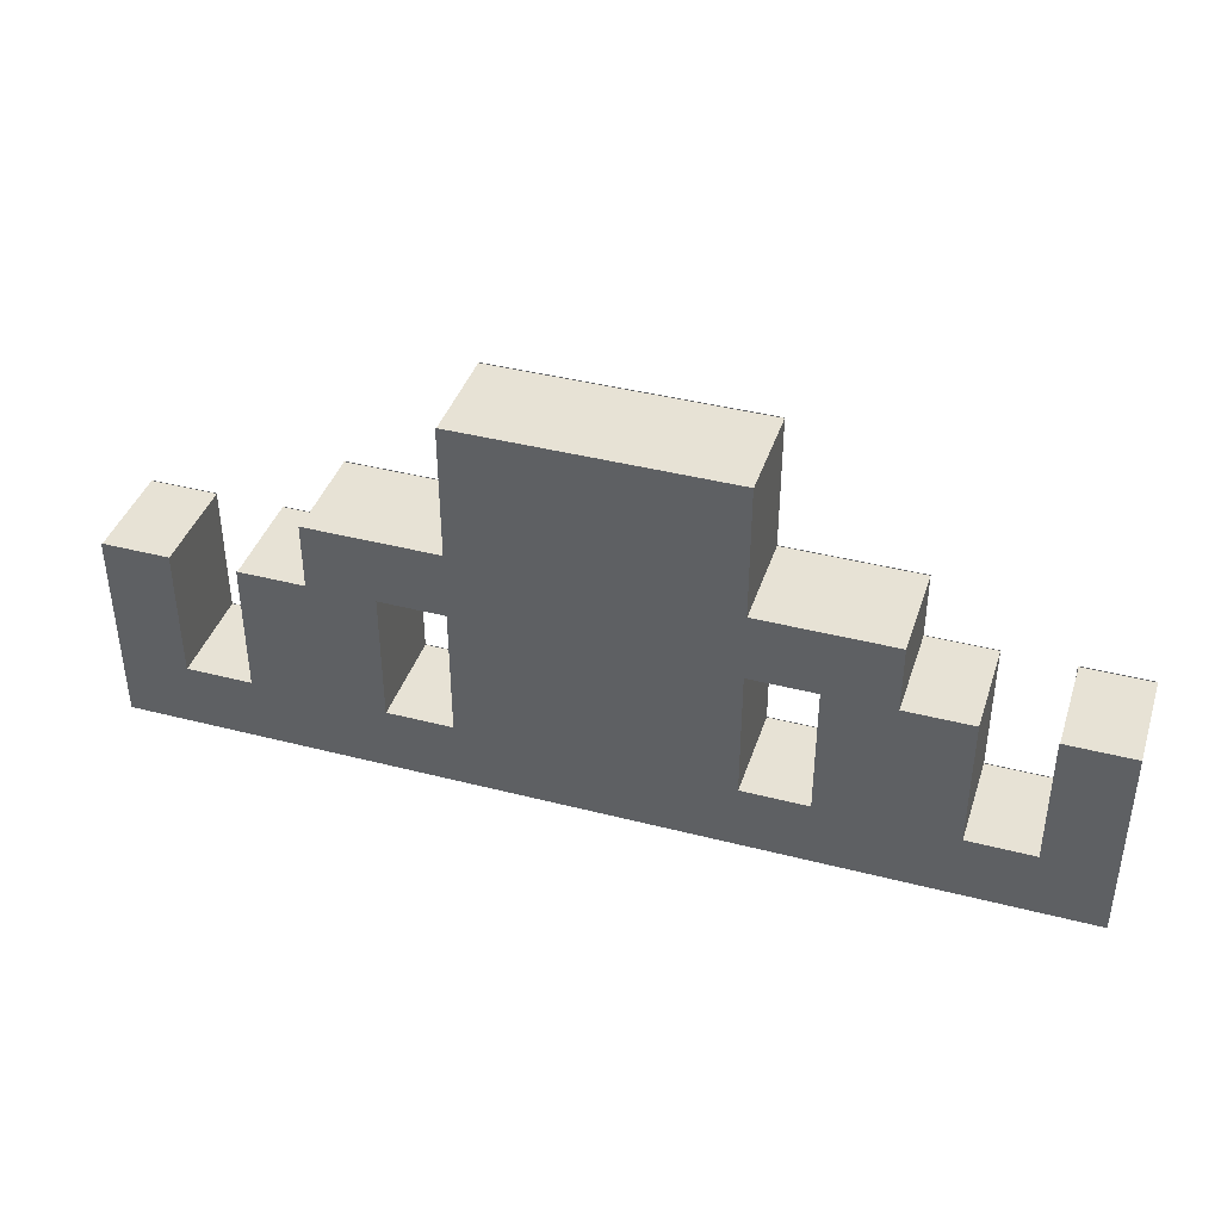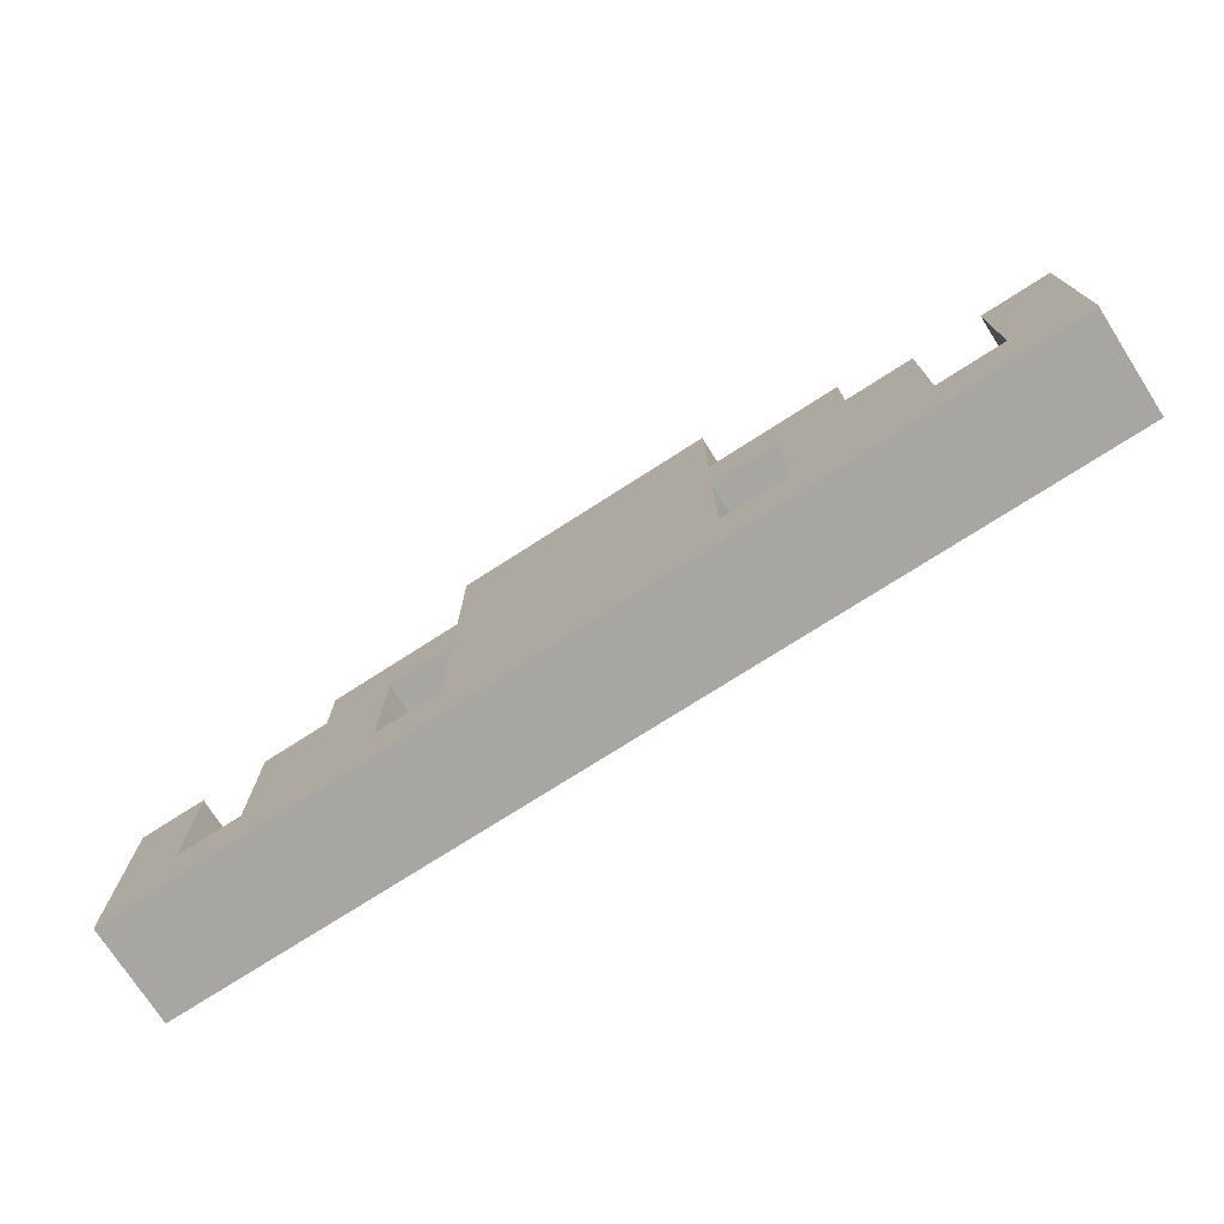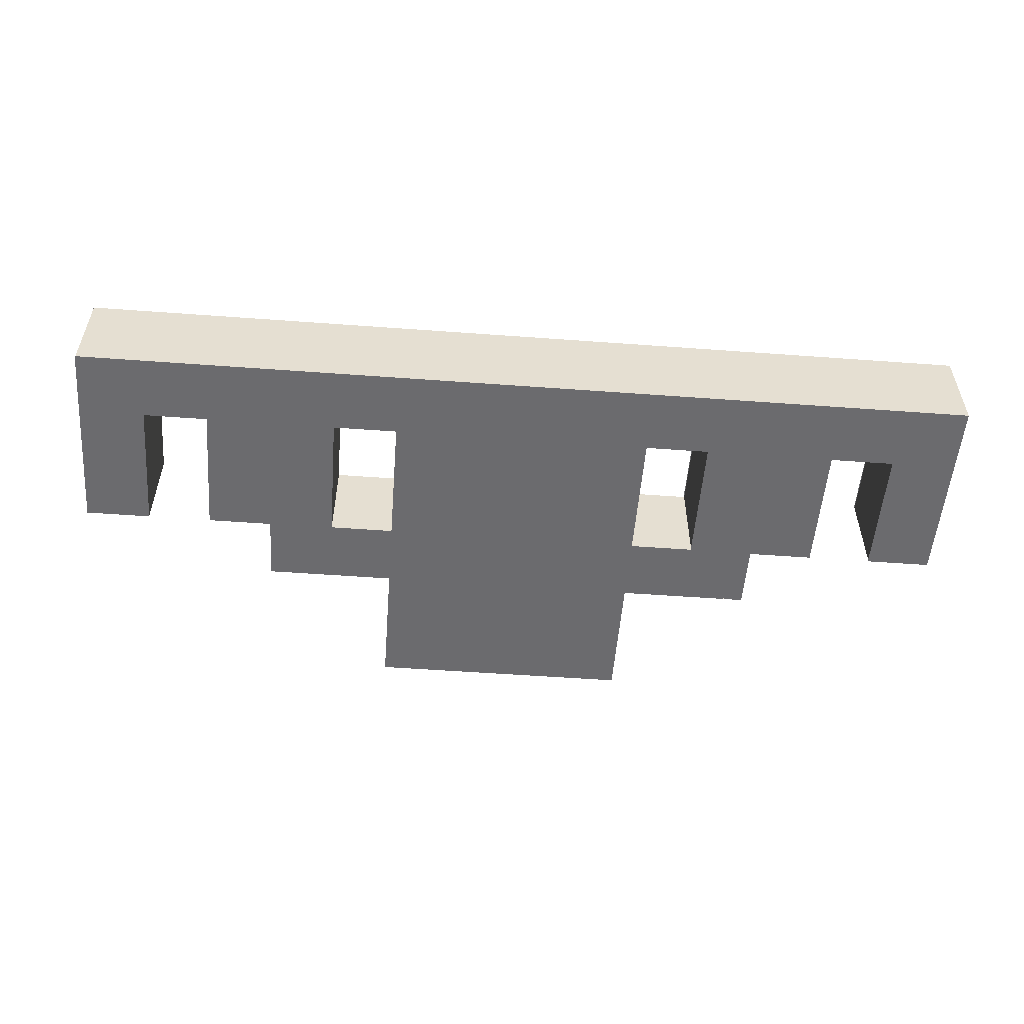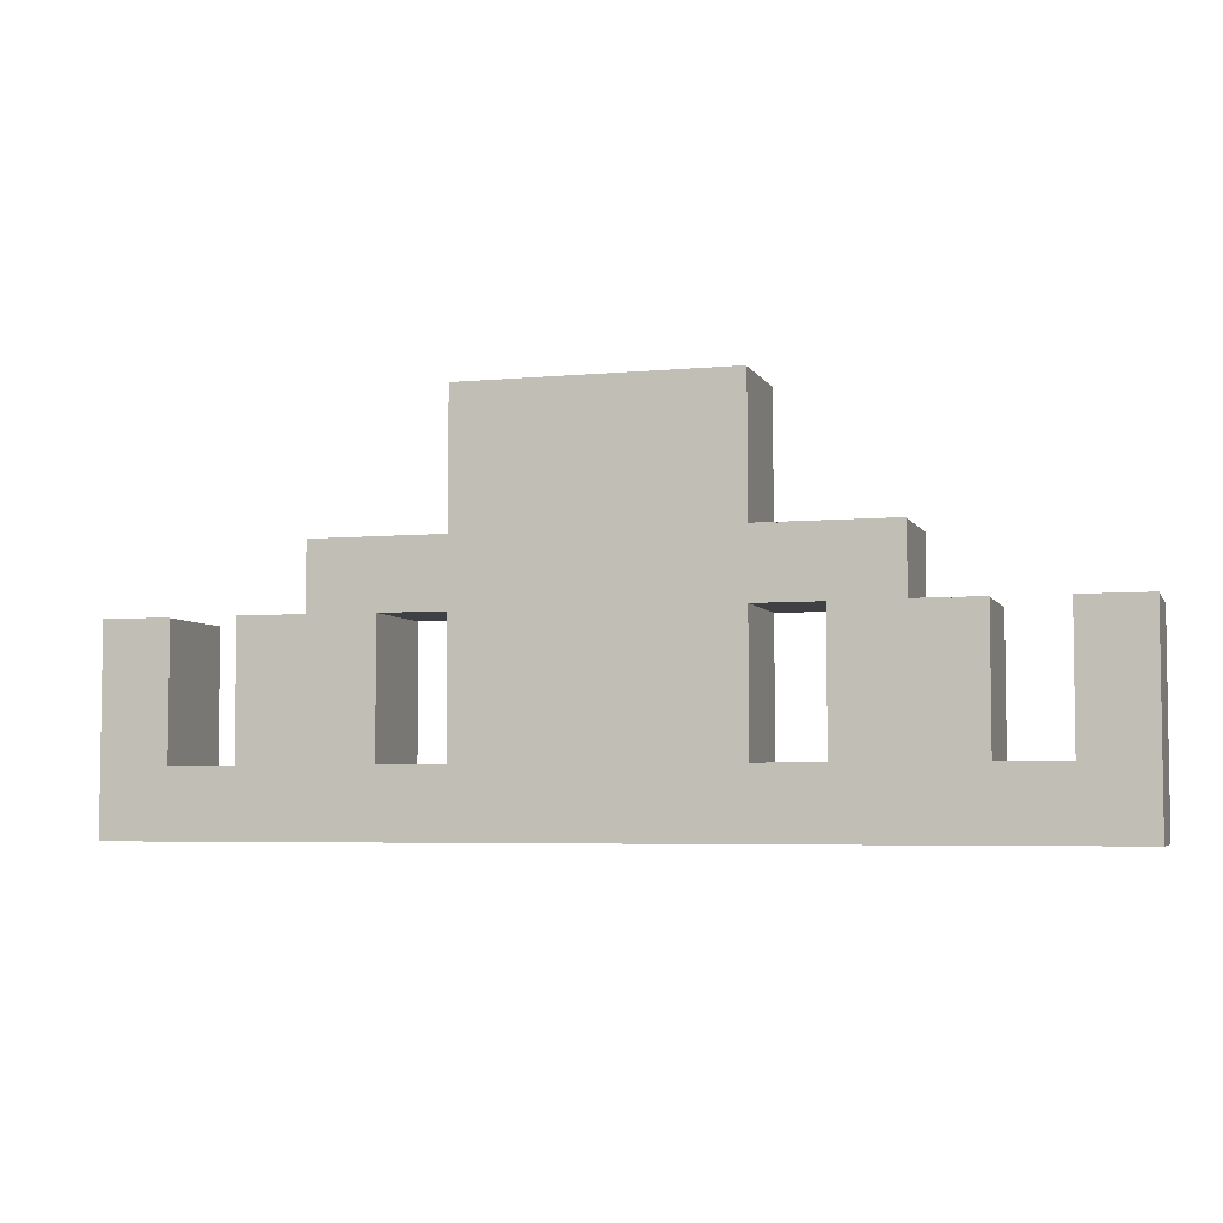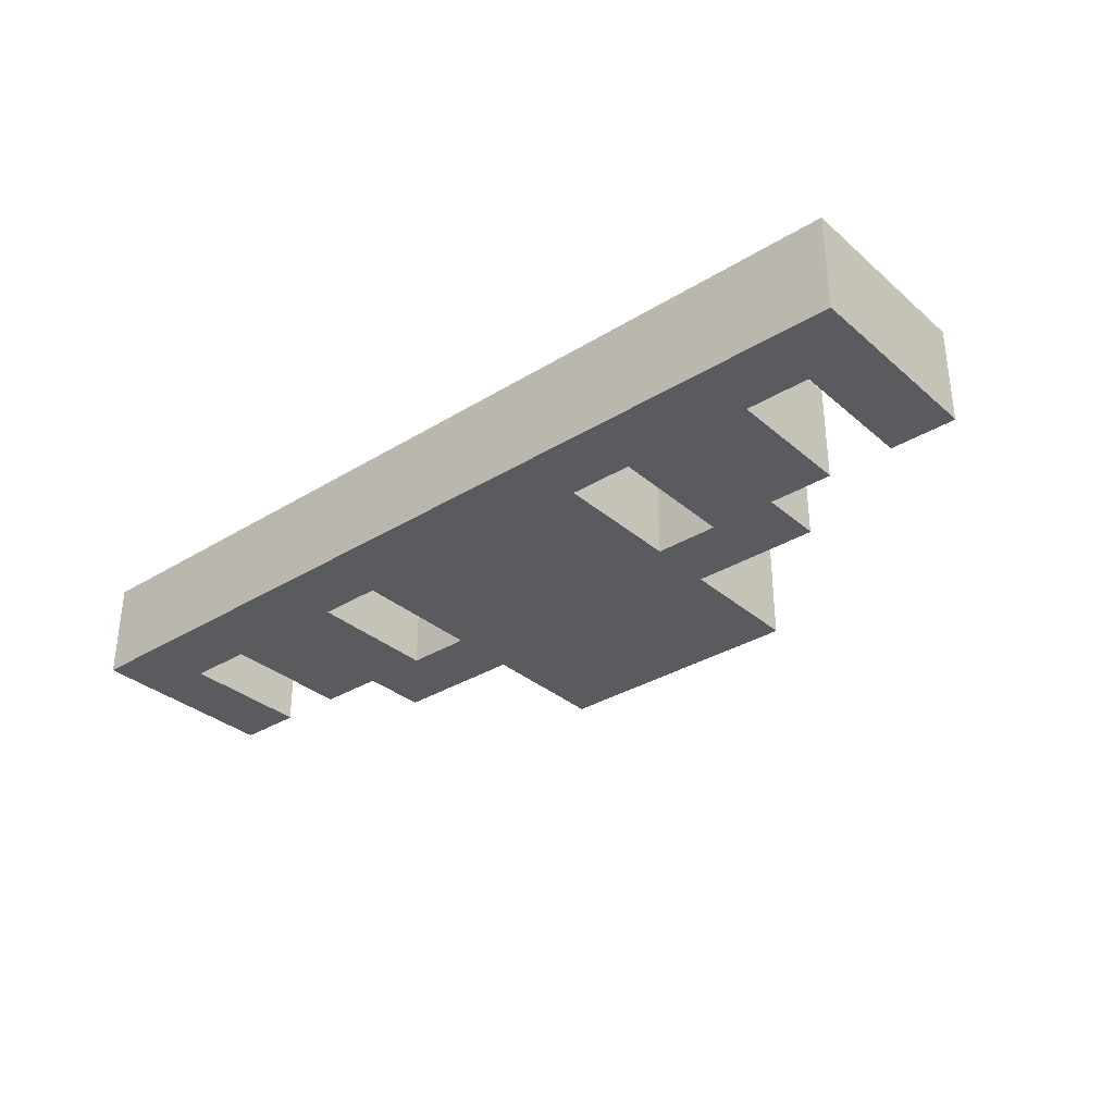
<metadata>
{"format":"obj","ext":"obj","renderer":"f3d","projection":"perspective","resolution":1024,"background":"white","views":[{"elev":40.2,"azim":17.6,"up":"+Y"},{"elev":-74.3,"azim":-147.3,"up":"+Y"},{"elev":-53.5,"azim":-4.5,"up":"+Z"},{"elev":-4.9,"azim":16.6,"up":"+Y"},{"elev":-33.0,"azim":40.4,"up":"+Z"}]}
</metadata>
<code>
o 1
v -1.01 3.01 0
v 3 3.01 0
v -1.01 2 0
v 3 3.01 0
v 3 2 0
v -1.01 2 0
v 3 3.01 1.5
v -1.01 3.01 1.5
v 3 2 1.5
v -1.01 3.01 1.5
v -1.01 2 1.5
v 3 2 1.5
v -1.01 2.01 0
v 3 2.01 0
v -1.01 1 0
v 3 2.01 0
v 3 1 0
v -1.01 1 0
v 3 2.01 1.5
v -1.01 2.01 1.5
v 3 1 1.5
v -1.01 2.01 1.5
v -1.01 1 1.5
v 3 1 1.5
v -3.01 1.01 0
v 5 1.01 0
v -3.01 0 0
v 5 1.01 0
v 5 0 0
v -3.01 0 0
v 5 1.01 1.5
v -3.01 1.01 1.5
v 5 0 1.5
v -3.01 1.01 1.5
v -3.01 0 1.5
v 5 0 1.5
v -6.01 0.009995 0
v -5 0.009995 0
v -6.01 -1 0
v -5 0.009995 0
v -5 -1 0
v -6.01 -1 0
v -5 0.009995 1.5
v -6.01 0.009995 1.5
v -5 -1 1.5
v -6.01 0.009995 1.5
v -6.01 -1 1.5
v -5 -1 1.5
v -4.01 0.009995 0
v -2 0.009995 0
v -4.01 -1 0
v -2 0.009995 0
v -2 -1 0
v -4.01 -1 0
v -2 0.009995 1.5
v -4.01 0.009995 1.5
v -2 -1 1.5
v -4.01 0.009995 1.5
v -4.01 -1 1.5
v -2 -1 1.5
v -1.01 0.009995 0
v 3 0.009995 0
v -1.01 -1 0
v 3 0.009995 0
v 3 -1 0
v -1.01 -1 0
v 3 0.009995 1.5
v -1.01 0.009995 1.5
v 3 -1 1.5
v -1.01 0.009995 1.5
v -1.01 -1 1.5
v 3 -1 1.5
v 3.99 0.009995 0
v 6 0.009995 0
v 3.99 -1 0
v 6 0.009995 0
v 6 -1 0
v 3.99 -1 0
v 6 0.009995 1.5
v 3.99 0.009995 1.5
v 6 -1 1.5
v 3.99 0.009995 1.5
v 3.99 -1 1.5
v 6 -1 1.5
v 6.99 0.009995 0
v 8 0.009995 0
v 6.99 -1 0
v 8 0.009995 0
v 8 -1 0
v 6.99 -1 0
v 8 0.009995 1.5
v 6.99 0.009995 1.5
v 8 -1 1.5
v 6.99 0.009995 1.5
v 6.99 -1 1.5
v 8 -1 1.5
v -6.01 -0.99 0
v -5 -0.99 0
v -6.01 -2 0
v -5 -0.99 0
v -5 -2 0
v -6.01 -2 0
v -5 -0.99 1.5
v -6.01 -0.99 1.5
v -5 -2 1.5
v -6.01 -0.99 1.5
v -6.01 -2 1.5
v -5 -2 1.5
v -4.01 -0.99 0
v -2 -0.99 0
v -4.01 -2 0
v -2 -0.99 0
v -2 -2 0
v -4.01 -2 0
v -2 -0.99 1.5
v -4.01 -0.99 1.5
v -2 -2 1.5
v -4.01 -0.99 1.5
v -4.01 -2 1.5
v -2 -2 1.5
v -1.01 -0.99 0
v 3 -0.99 0
v -1.01 -2 0
v 3 -0.99 0
v 3 -2 0
v -1.01 -2 0
v 3 -0.99 1.5
v -1.01 -0.99 1.5
v 3 -2 1.5
v -1.01 -0.99 1.5
v -1.01 -2 1.5
v 3 -2 1.5
v 3.99 -0.99 0
v 6 -0.99 0
v 3.99 -2 0
v 6 -0.99 0
v 6 -2 0
v 3.99 -2 0
v 6 -0.99 1.5
v 3.99 -0.99 1.5
v 6 -2 1.5
v 3.99 -0.99 1.5
v 3.99 -2 1.5
v 6 -2 1.5
v 6.99 -0.99 0
v 8 -0.99 0
v 6.99 -2 0
v 8 -0.99 0
v 8 -2 0
v 6.99 -2 0
v 8 -0.99 1.5
v 6.99 -0.99 1.5
v 8 -2 1.5
v 6.99 -0.99 1.5
v 6.99 -2 1.5
v 8 -2 1.5
v -6.01 -1.99 0
v -5 -1.99 0
v -6.01 -3 0
v -5 -1.99 0
v -5 -3 0
v -6.01 -3 0
v -5 -1.99 1.5
v -6.01 -1.99 1.5
v -5 -3 1.5
v -6.01 -1.99 1.5
v -6.01 -3 1.5
v -5 -3 1.5
v -5.01 -1.99 0
v 7 -1.99 0
v -5.01 -3 0
v 7 -1.99 0
v 7 -3 0
v -5.01 -3 0
v 7 -1.99 1.5
v -5.01 -1.99 1.5
v 7 -3 1.5
v -5.01 -1.99 1.5
v -5.01 -3 1.5
v 7 -3 1.5
v 6.99 -1.99 0
v 8 -1.99 0
v 6.99 -3 0
v 8 -1.99 0
v 8 -3 0
v 6.99 -3 0
v 8 -1.99 1.5
v 6.99 -1.99 1.5
v 8 -3 1.5
v 6.99 -1.99 1.5
v 6.99 -3 1.5
v 8 -3 1.5
v -1 2 0
v -1 2 1.5
v -1 3 0
v -1 2 1.5
v -1 3 1.5
v -1 3 0
v -1 1 0
v -1 1 1.5
v -1 2 0
v -1 1 1.5
v -1 2 1.5
v -1 2 0
v -3 0 0
v -3 0 1.5
v -3 1 0
v -3 0 1.5
v -3 1 1.5
v -3 1 0
v -6 -1 0
v -6 -1 1.5
v -6 0 0
v -6 -1 1.5
v -6 0 1.5
v -6 0 0
v -4 -1 0
v -4 -1 1.5
v -4 0 0
v -4 -1 1.5
v -4 0 1.5
v -4 0 0
v -1 -1 0
v -1 -1 1.5
v -1 0 0
v -1 -1 1.5
v -1 0 1.5
v -1 0 0
v 4 -1 0
v 4 -1 1.5
v 4 0 0
v 4 -1 1.5
v 4 0 1.5
v 4 0 0
v 7 -1 0
v 7 -1 1.5
v 7 0 0
v 7 -1 1.5
v 7 0 1.5
v 7 0 0
v -6 -2 0
v -6 -2 1.5
v -6 -1 0
v -6 -2 1.5
v -6 -1 1.5
v -6 -1 0
v -4 -2 0
v -4 -2 1.5
v -4 -1 0
v -4 -2 1.5
v -4 -1 1.5
v -4 -1 0
v -1 -2 0
v -1 -2 1.5
v -1 -1 0
v -1 -2 1.5
v -1 -1 1.5
v -1 -1 0
v 4 -2 0
v 4 -2 1.5
v 4 -1 0
v 4 -2 1.5
v 4 -1 1.5
v 4 -1 0
v 7 -2 0
v 7 -2 1.5
v 7 -1 0
v 7 -2 1.5
v 7 -1 1.5
v 7 -1 0
v -6 -3 0
v -6 -3 1.5
v -6 -2 0
v -6 -3 1.5
v -6 -2 1.5
v -6 -2 0
v 3 3 0
v 3 3 1.5
v 3 2 0
v 3 3 1.5
v 3 2 1.5
v 3 2 0
v 3 2 0
v 3 2 1.5
v 3 1 0
v 3 2 1.5
v 3 1 1.5
v 3 1 0
v 5 1 0
v 5 1 1.5
v 5 0 0
v 5 1 1.5
v 5 0 1.5
v 5 0 0
v -5 0 0
v -5 0 1.5
v -5 -1 0
v -5 0 1.5
v -5 -1 1.5
v -5 -1 0
v -2 0 0
v -2 0 1.5
v -2 -1 0
v -2 0 1.5
v -2 -1 1.5
v -2 -1 0
v 3 0 0
v 3 0 1.5
v 3 -1 0
v 3 0 1.5
v 3 -1 1.5
v 3 -1 0
v 6 0 0
v 6 0 1.5
v 6 -1 0
v 6 0 1.5
v 6 -1 1.5
v 6 -1 0
v 8 0 0
v 8 0 1.5
v 8 -1 0
v 8 0 1.5
v 8 -1 1.5
v 8 -1 0
v -5 -1 0
v -5 -1 1.5
v -5 -2 0
v -5 -1 1.5
v -5 -2 1.5
v -5 -2 0
v -2 -1 0
v -2 -1 1.5
v -2 -2 0
v -2 -1 1.5
v -2 -2 1.5
v -2 -2 0
v 3 -1 0
v 3 -1 1.5
v 3 -2 0
v 3 -1 1.5
v 3 -2 1.5
v 3 -2 0
v 6 -1 0
v 6 -1 1.5
v 6 -2 0
v 6 -1 1.5
v 6 -2 1.5
v 6 -2 0
v 8 -1 0
v 8 -1 1.5
v 8 -2 0
v 8 -1 1.5
v 8 -2 1.5
v 8 -2 0
v 8 -2 0
v 8 -2 1.5
v 8 -3 0
v 8 -2 1.5
v 8 -3 1.5
v 8 -3 0
v -6 0 0
v -6 0 1.5
v -5 0 0
v -6 0 1.5
v -5 0 1.5
v -5 0 0
v -5 -2 0
v -5 -2 1.5
v -4 -2 0
v -5 -2 1.5
v -4 -2 1.5
v -4 -2 0
v -4 0 0
v -4 0 1.5
v -3 0 0
v -4 0 1.5
v -3 0 1.5
v -3 0 0
v -3 1 0
v -3 1 1.5
v -2 1 0
v -3 1 1.5
v -2 1 1.5
v -2 1 0
v -2 1 0
v -2 1 1.5
v -1 1 0
v -2 1 1.5
v -1 1 1.5
v -1 1 0
v -2 -2 0
v -2 -2 1.5
v -1 -2 0
v -2 -2 1.5
v -1 -2 1.5
v -1 -2 0
v -1 3 0
v -1 3 1.5
v 0 3 0
v -1 3 1.5
v 0 3 1.5
v 0 3 0
v 0 3 0
v 0 3 1.5
v 1 3 0
v 0 3 1.5
v 1 3 1.5
v 1 3 0
v 1 3 0
v 1 3 1.5
v 2 3 0
v 1 3 1.5
v 2 3 1.5
v 2 3 0
v 2 3 0
v 2 3 1.5
v 3 3 0
v 2 3 1.5
v 3 3 1.5
v 3 3 0
v 3 1 0
v 3 1 1.5
v 4 1 0
v 3 1 1.5
v 4 1 1.5
v 4 1 0
v 3 -2 0
v 3 -2 1.5
v 4 -2 0
v 3 -2 1.5
v 4 -2 1.5
v 4 -2 0
v 4 1 0
v 4 1 1.5
v 5 1 0
v 4 1 1.5
v 5 1 1.5
v 5 1 0
v 5 0 0
v 5 0 1.5
v 6 0 0
v 5 0 1.5
v 6 0 1.5
v 6 0 0
v 6 -2 0
v 6 -2 1.5
v 7 -2 0
v 6 -2 1.5
v 7 -2 1.5
v 7 -2 0
v 7 0 0
v 7 0 1.5
v 8 0 0
v 7 0 1.5
v 8 0 1.5
v 8 0 0
v -5 -3 0
v -5 -3 1.5
v -6 -3 0
v -5 -3 1.5
v -6 -3 1.5
v -6 -3 0
v -4 -3 0
v -4 -3 1.5
v -5 -3 0
v -4 -3 1.5
v -5 -3 1.5
v -5 -3 0
v -3 -3 0
v -3 -3 1.5
v -4 -3 0
v -3 -3 1.5
v -4 -3 1.5
v -4 -3 0
v -2 -3 0
v -2 -3 1.5
v -3 -3 0
v -2 -3 1.5
v -3 -3 1.5
v -3 -3 0
v -1 0 0
v -1 0 1.5
v -2 0 0
v -1 0 1.5
v -2 0 1.5
v -2 0 0
v -1 -3 0
v -1 -3 1.5
v -2 -3 0
v -1 -3 1.5
v -2 -3 1.5
v -2 -3 0
v 0 -3 0
v 0 -3 1.5
v -1 -3 0
v 0 -3 1.5
v -1 -3 1.5
v -1 -3 0
v 1 -3 0
v 1 -3 1.5
v 0 -3 0
v 1 -3 1.5
v 0 -3 1.5
v 0 -3 0
v 2 -3 0
v 2 -3 1.5
v 1 -3 0
v 2 -3 1.5
v 1 -3 1.5
v 1 -3 0
v 3 -3 0
v 3 -3 1.5
v 2 -3 0
v 3 -3 1.5
v 2 -3 1.5
v 2 -3 0
v 4 0 0
v 4 0 1.5
v 3 0 0
v 4 0 1.5
v 3 0 1.5
v 3 0 0
v 4 -3 0
v 4 -3 1.5
v 3 -3 0
v 4 -3 1.5
v 3 -3 1.5
v 3 -3 0
v 5 -3 0
v 5 -3 1.5
v 4 -3 0
v 5 -3 1.5
v 4 -3 1.5
v 4 -3 0
v 6 -3 0
v 6 -3 1.5
v 5 -3 0
v 6 -3 1.5
v 5 -3 1.5
v 5 -3 0
v 7 -3 0
v 7 -3 1.5
v 6 -3 0
v 7 -3 1.5
v 6 -3 1.5
v 6 -3 0
v 8 -3 0
v 8 -3 1.5
v 7 -3 0
v 8 -3 1.5
v 7 -3 1.5
v 7 -3 0
f 1 2 3
f 4 5 6
f 7 8 9
f 10 11 12
f 13 14 15
f 16 17 18
f 19 20 21
f 22 23 24
f 25 26 27
f 28 29 30
f 31 32 33
f 34 35 36
f 37 38 39
f 40 41 42
f 43 44 45
f 46 47 48
f 49 50 51
f 52 53 54
f 55 56 57
f 58 59 60
f 61 62 63
f 64 65 66
f 67 68 69
f 70 71 72
f 73 74 75
f 76 77 78
f 79 80 81
f 82 83 84
f 85 86 87
f 88 89 90
f 91 92 93
f 94 95 96
f 97 98 99
f 100 101 102
f 103 104 105
f 106 107 108
f 109 110 111
f 112 113 114
f 115 116 117
f 118 119 120
f 121 122 123
f 124 125 126
f 127 128 129
f 130 131 132
f 133 134 135
f 136 137 138
f 139 140 141
f 142 143 144
f 145 146 147
f 148 149 150
f 151 152 153
f 154 155 156
f 157 158 159
f 160 161 162
f 163 164 165
f 166 167 168
f 169 170 171
f 172 173 174
f 175 176 177
f 178 179 180
f 181 182 183
f 184 185 186
f 187 188 189
f 190 191 192
f 193 194 195
f 196 197 198
f 199 200 201
f 202 203 204
f 205 206 207
f 208 209 210
f 211 212 213
f 214 215 216
f 217 218 219
f 220 221 222
f 223 224 225
f 226 227 228
f 229 230 231
f 232 233 234
f 235 236 237
f 238 239 240
f 241 242 243
f 244 245 246
f 247 248 249
f 250 251 252
f 253 254 255
f 256 257 258
f 259 260 261
f 262 263 264
f 265 266 267
f 268 269 270
f 271 272 273
f 274 275 276
f 277 278 279
f 280 281 282
f 283 284 285
f 286 287 288
f 289 290 291
f 292 293 294
f 295 296 297
f 298 299 300
f 301 302 303
f 304 305 306
f 307 308 309
f 310 311 312
f 313 314 315
f 316 317 318
f 319 320 321
f 322 323 324
f 325 326 327
f 328 329 330
f 331 332 333
f 334 335 336
f 337 338 339
f 340 341 342
f 343 344 345
f 346 347 348
f 349 350 351
f 352 353 354
f 355 356 357
f 358 359 360
f 361 362 363
f 364 365 366
f 367 368 369
f 370 371 372
f 373 374 375
f 376 377 378
f 379 380 381
f 382 383 384
f 385 386 387
f 388 389 390
f 391 392 393
f 394 395 396
f 397 398 399
f 400 401 402
f 403 404 405
f 406 407 408
f 409 410 411
f 412 413 414
f 415 416 417
f 418 419 420
f 421 422 423
f 424 425 426
f 427 428 429
f 430 431 432
f 433 434 435
f 436 437 438
f 439 440 441
f 442 443 444
f 445 446 447
f 448 449 450
f 451 452 453
f 454 455 456
f 457 458 459
f 460 461 462
f 463 464 465
f 466 467 468
f 469 470 471
f 472 473 474
f 475 476 477
f 478 479 480
f 481 482 483
f 484 485 486
f 487 488 489
f 490 491 492
f 493 494 495
f 496 497 498
f 499 500 501
f 502 503 504
f 505 506 507
f 508 509 510
f 511 512 513
f 514 515 516
f 517 518 519
f 520 521 522
f 523 524 525
f 526 527 528
f 529 530 531
f 532 533 534
f 535 536 537
f 538 539 540
f 541 542 543
f 544 545 546
f 547 548 549
f 550 551 552

</code>
